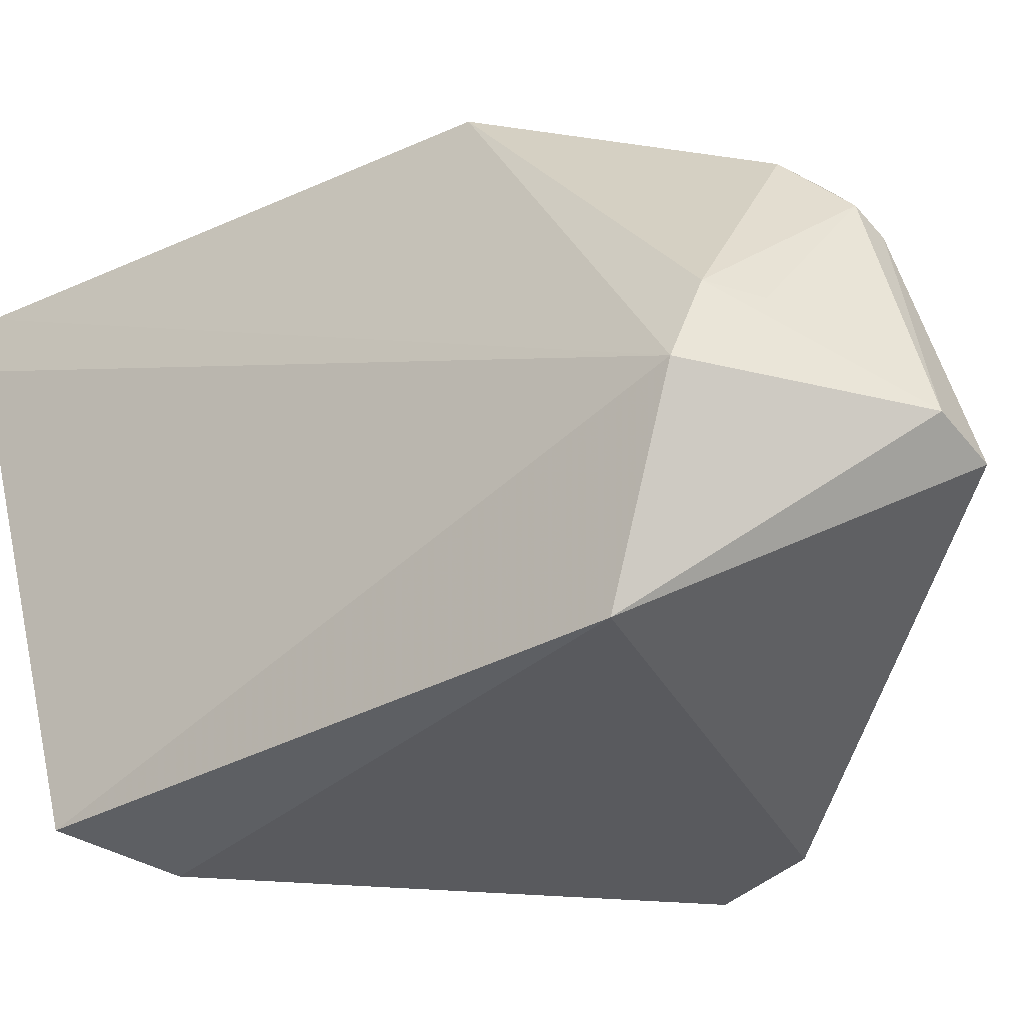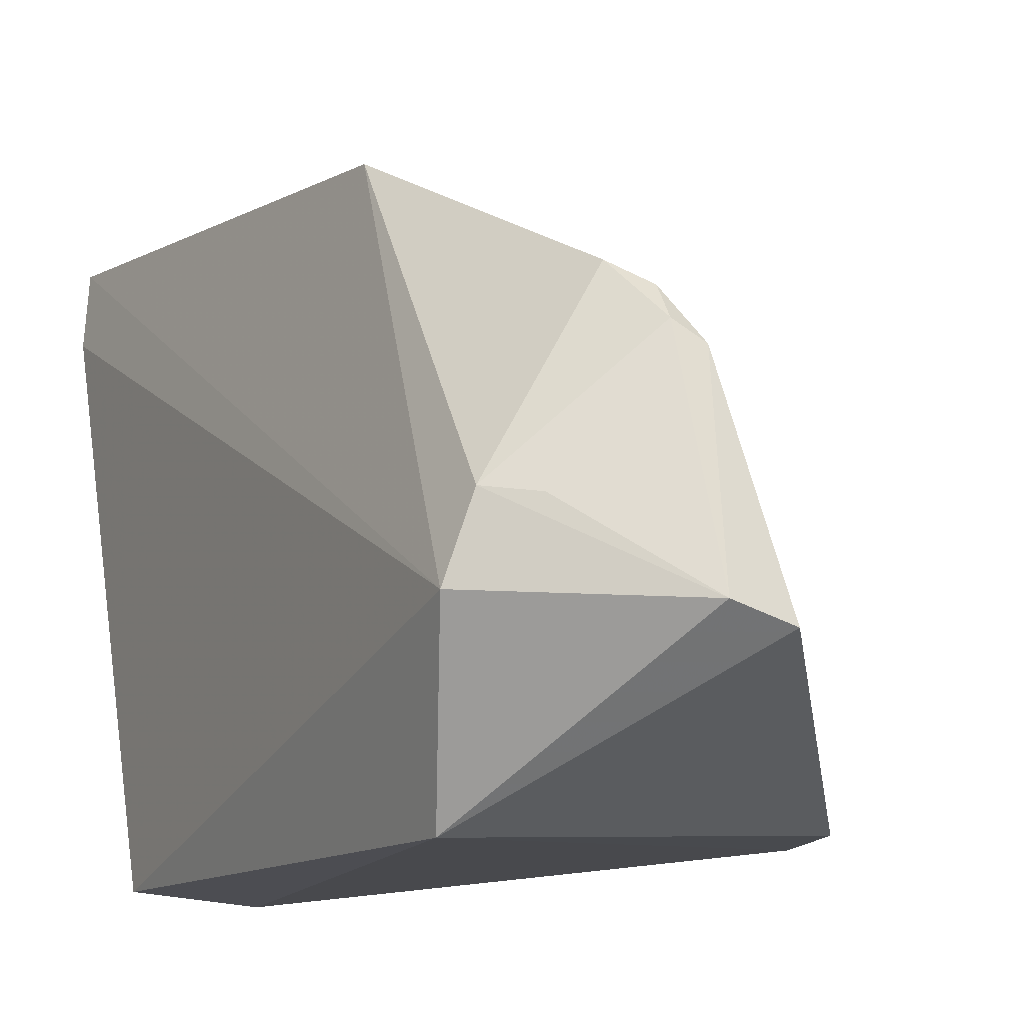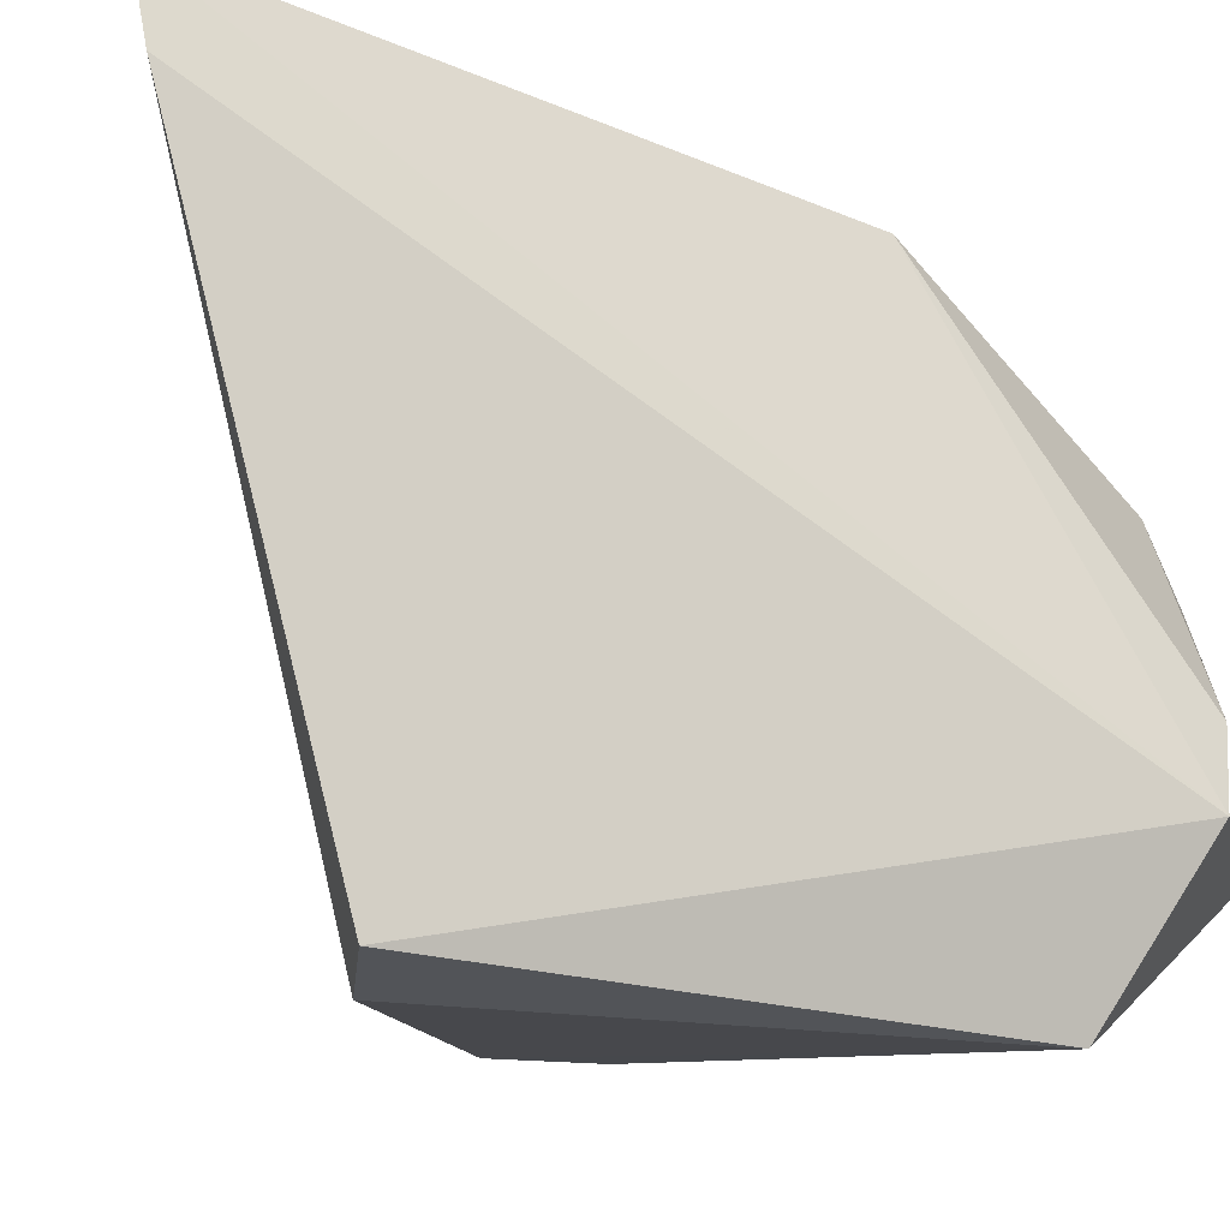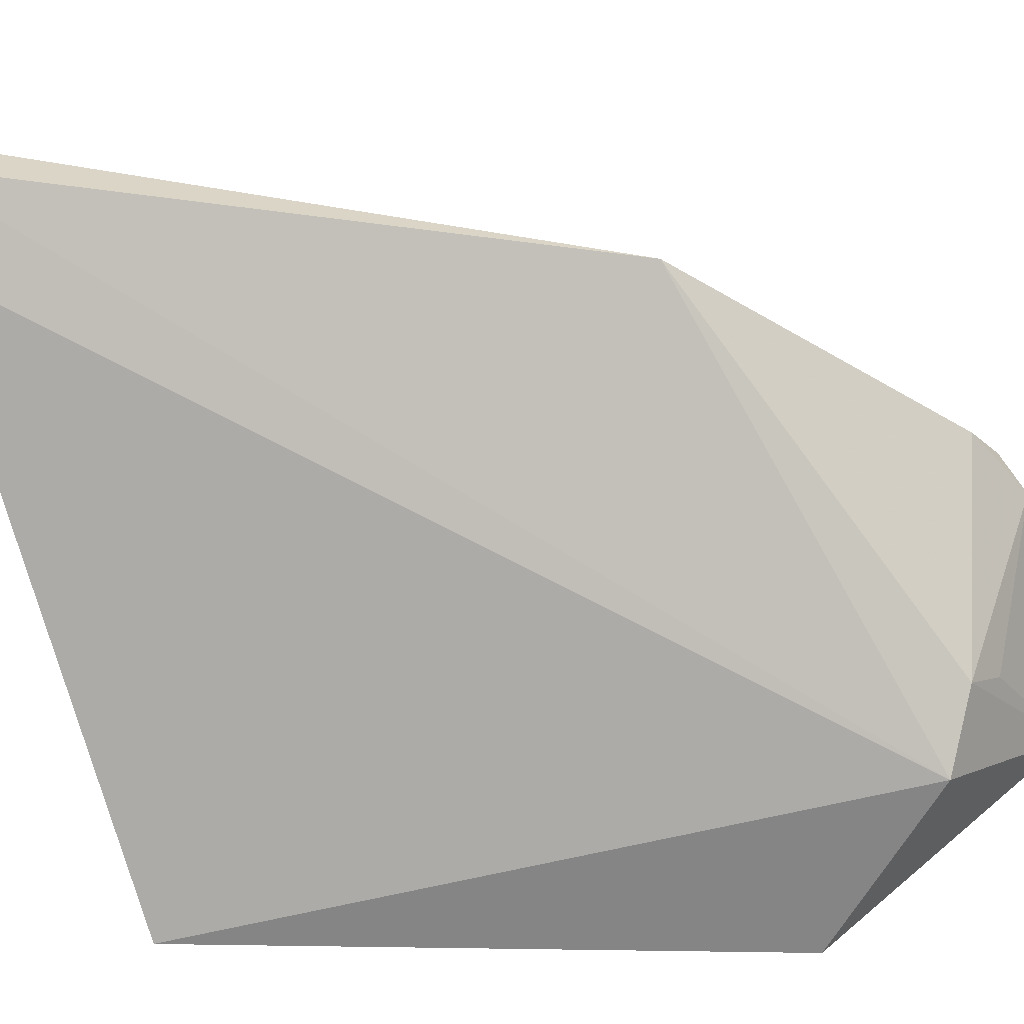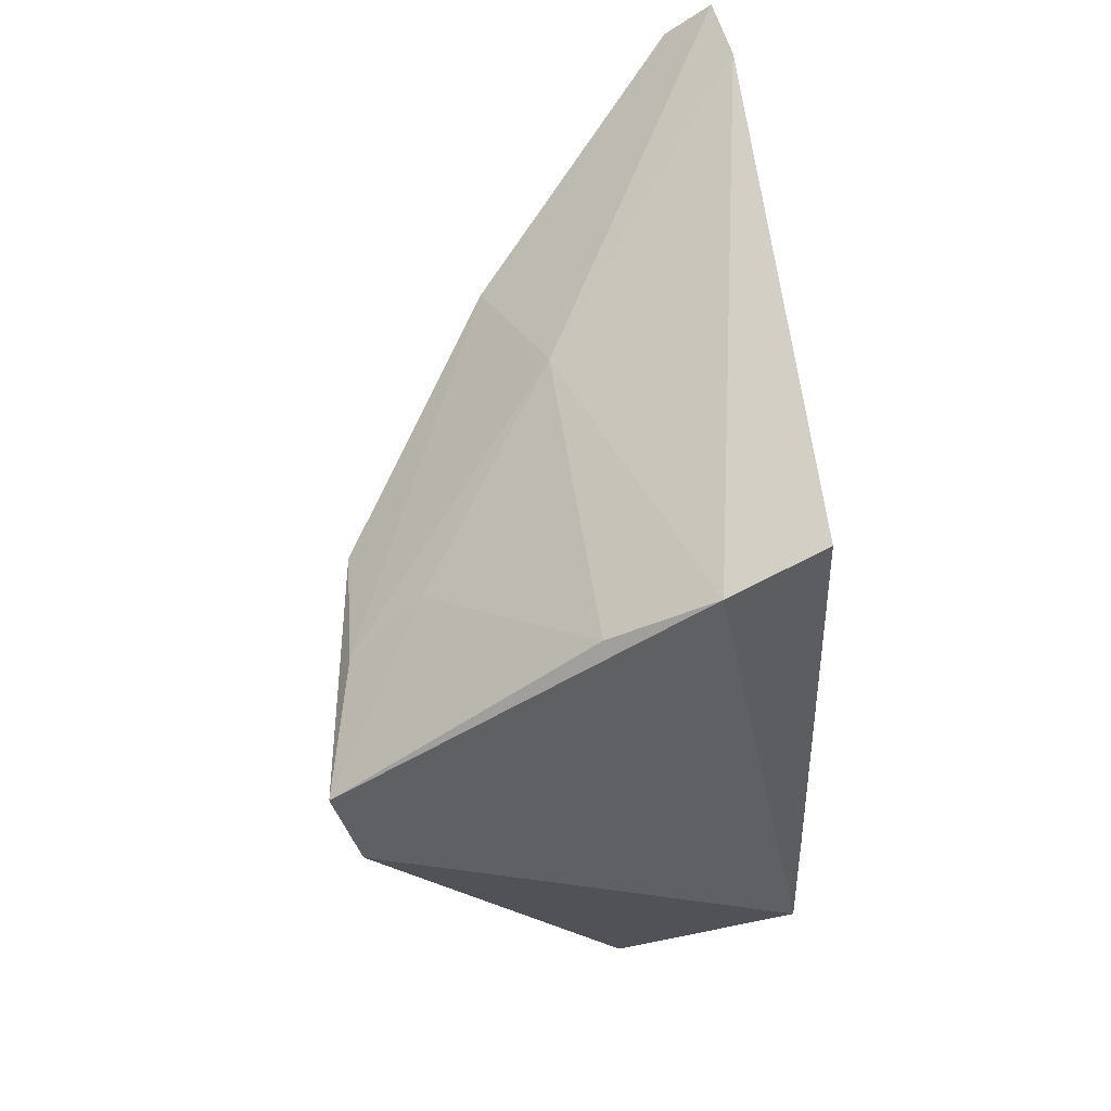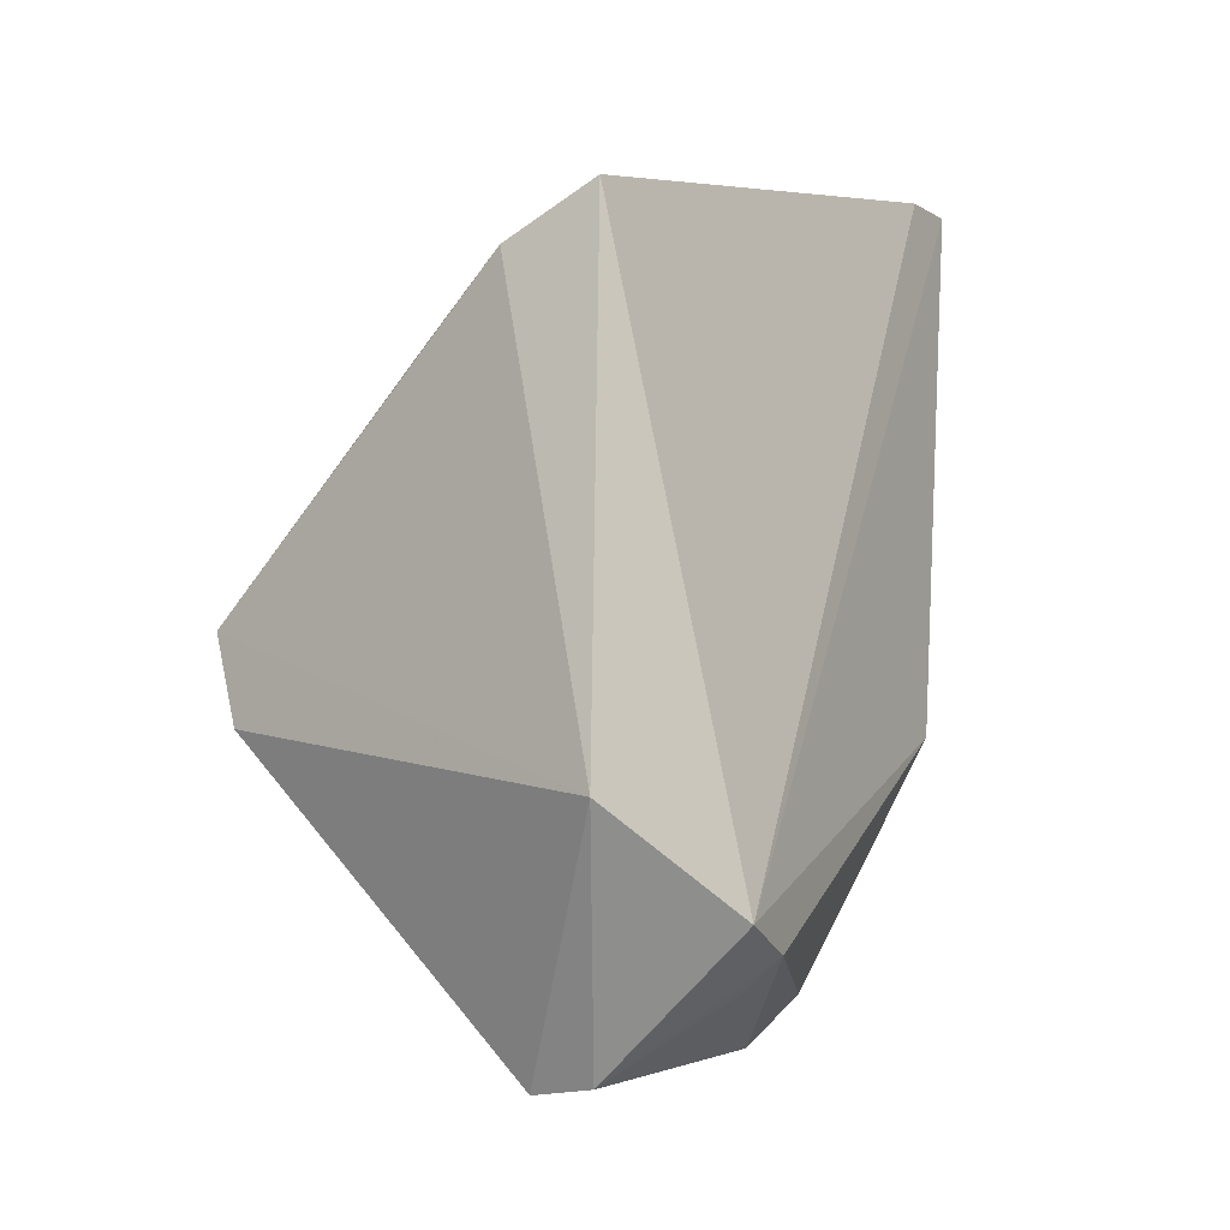
<metadata>
{"format":"obj","ext":"obj","renderer":"f3d","projection":"perspective","resolution":1024,"background":"white","views":[{"elev":-36.3,"azim":-53.4,"up":"+Z"},{"elev":-14.3,"azim":-31.3,"up":"+Z"},{"elev":-17.3,"azim":-119.9,"up":"+Z"},{"elev":11.7,"azim":-92.2,"up":"+Z"},{"elev":45.5,"azim":172.6,"up":"+Y"},{"elev":-13.7,"azim":-143.8,"up":"+Y"}]}
</metadata>
<code>
v 0.3486 -0.1344 0.09412
v 0.4087 -0.05044 0.07768
v 0.3908 -0.06284 0.1265
v 0.3191 0.04604 0.1917
v 0.3177 0.01299 0.0715
v 0.4009 -0.03389 0.1254
v 0.3187 -0.06475 0.1776
v 0.4033 -0.06916 0.07759
v 0.3571 -0.008102 0.07371
v 0.3358 -0.1201 0.1445
v 0.3078 -0.1086 0.09961
v 0.3398 0.01874 0.1885
v 0.3835 -0.08451 0.1063
v 0.3992 -0.05456 0.1214
v 0.3173 -0.09118 0.06866
v 0.3368 0.004519 0.06918
v 0.359 0.006546 0.1341
v 0.3702 -0.08701 0.1325
v 0.3173 0.04396 0.177
v 0.3113 -0.1121 0.1138
v 0.3694 0.0006405 0.1627
v 0.328 0.0388 0.1935
v 0.3993 -0.0694 0.09347
v 0.3376 -0.1336 0.09705
v 0.4024 -0.03773 0.1017
v 0.3263 -0.05934 0.1743
v 0.3402 -0.1262 0.1349
v 0.3304 -0.1148 0.1488
v 0.3875 -0.02435 0.104
v 0.3349 -0.1249 0.1382
v 0.3187 -0.118 0.1126
f 11 7 4
f 14 8 2
f 14 2 6
f 15 8 1
f 15 2 8
f 15 11 5
f 16 15 5
f 16 9 2
f 16 2 15
f 17 9 16
f 19 11 4
f 19 5 11
f 19 16 5
f 19 17 16
f 19 4 17
f 20 7 11
f 21 14 6
f 21 3 14
f 22 4 7
f 22 7 12
f 22 12 21
f 22 21 17
f 22 17 4
f 23 13 1
f 23 1 8
f 23 14 13
f 23 8 14
f 24 15 1
f 24 11 15
f 24 20 11
f 25 6 2
f 25 21 6
f 25 17 21
f 26 18 3
f 26 7 10
f 26 10 18
f 26 3 21
f 26 21 12
f 26 12 7
f 27 18 10
f 27 1 13
f 27 13 14
f 27 14 3
f 27 3 18
f 27 24 1
f 28 10 7
f 28 7 20
f 29 25 2
f 29 2 9
f 29 9 17
f 29 17 25
f 30 27 10
f 30 24 27
f 30 28 20
f 30 10 28
f 31 30 20
f 31 20 24
f 31 24 30

</code>
